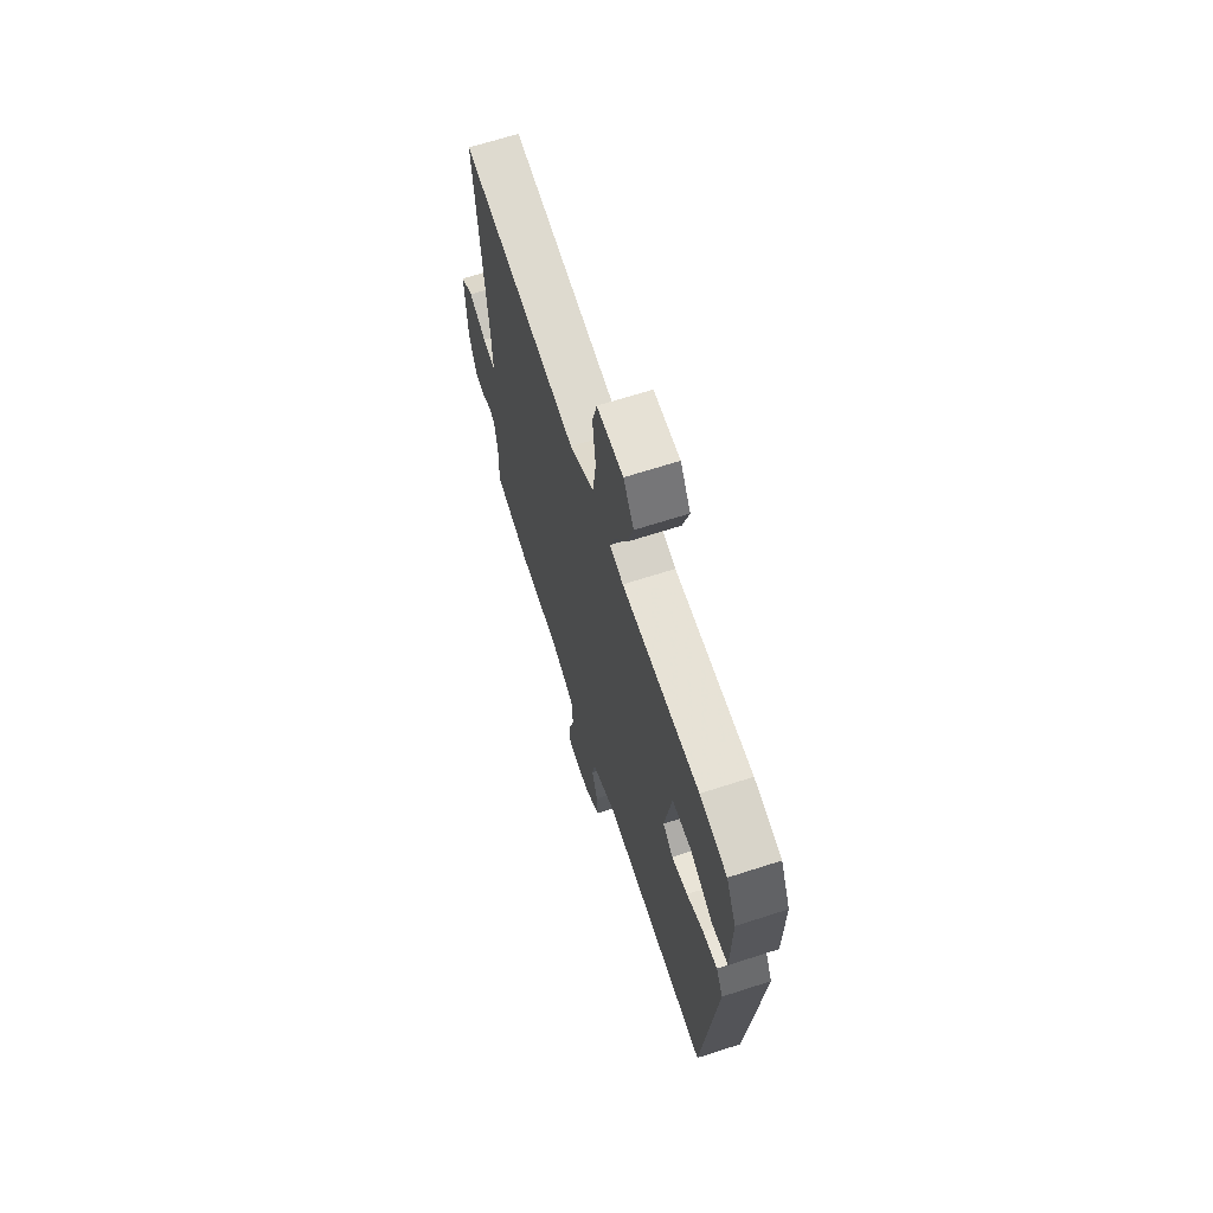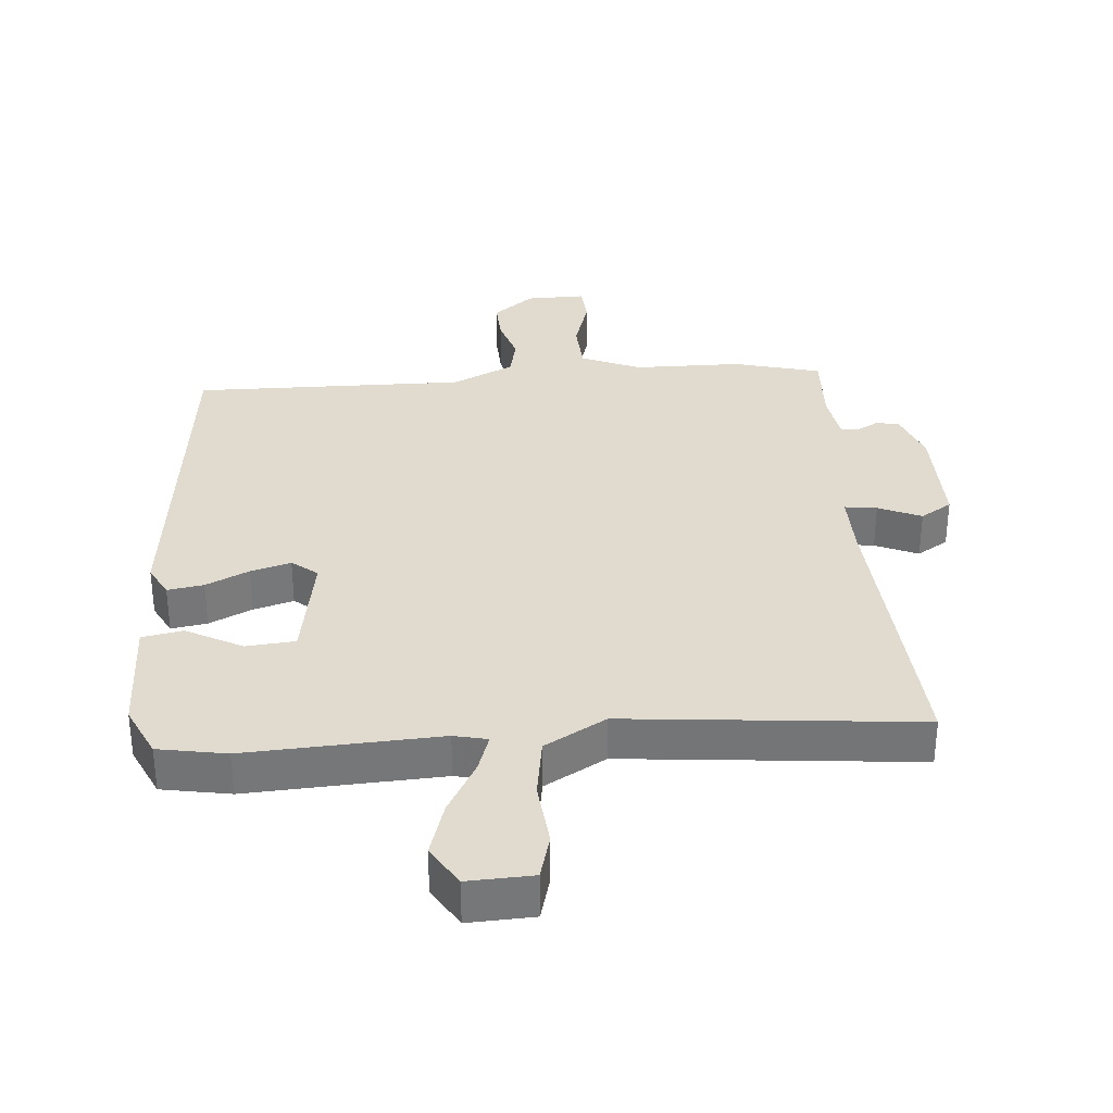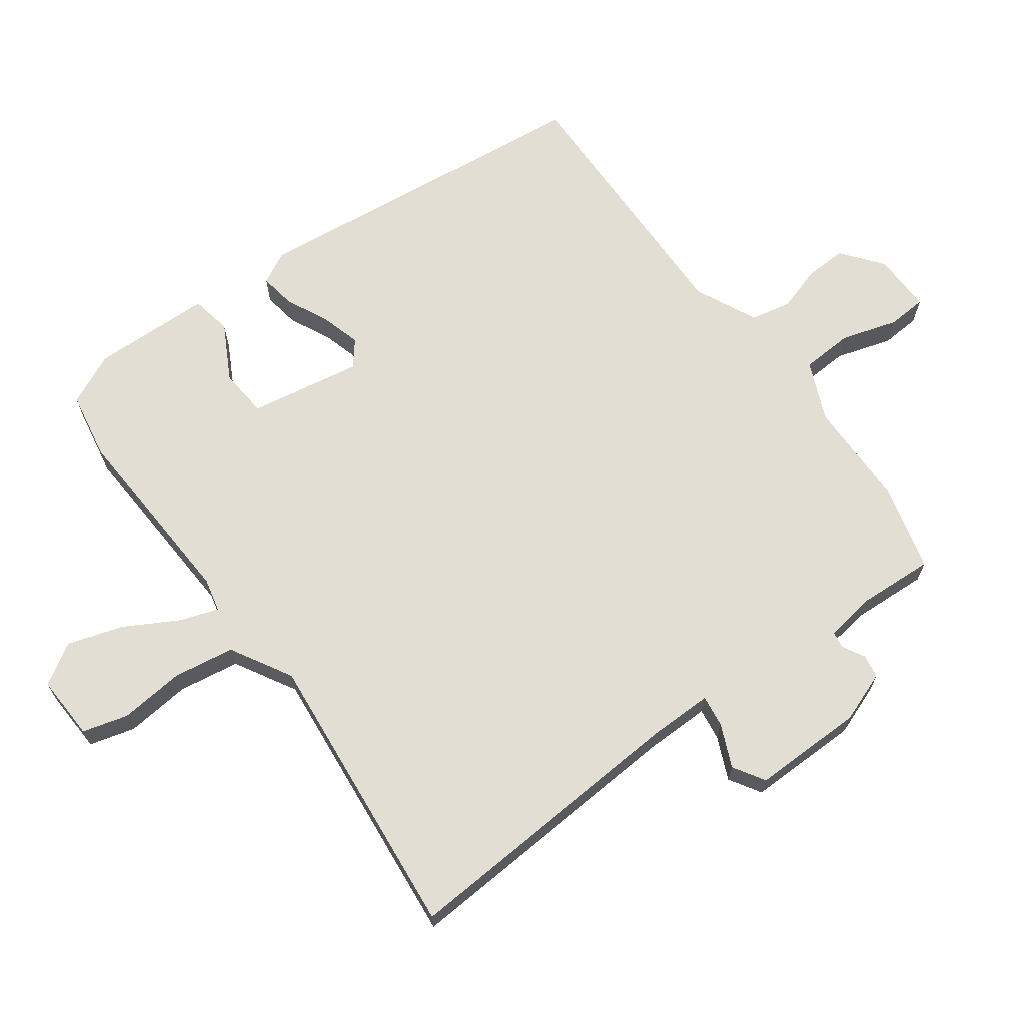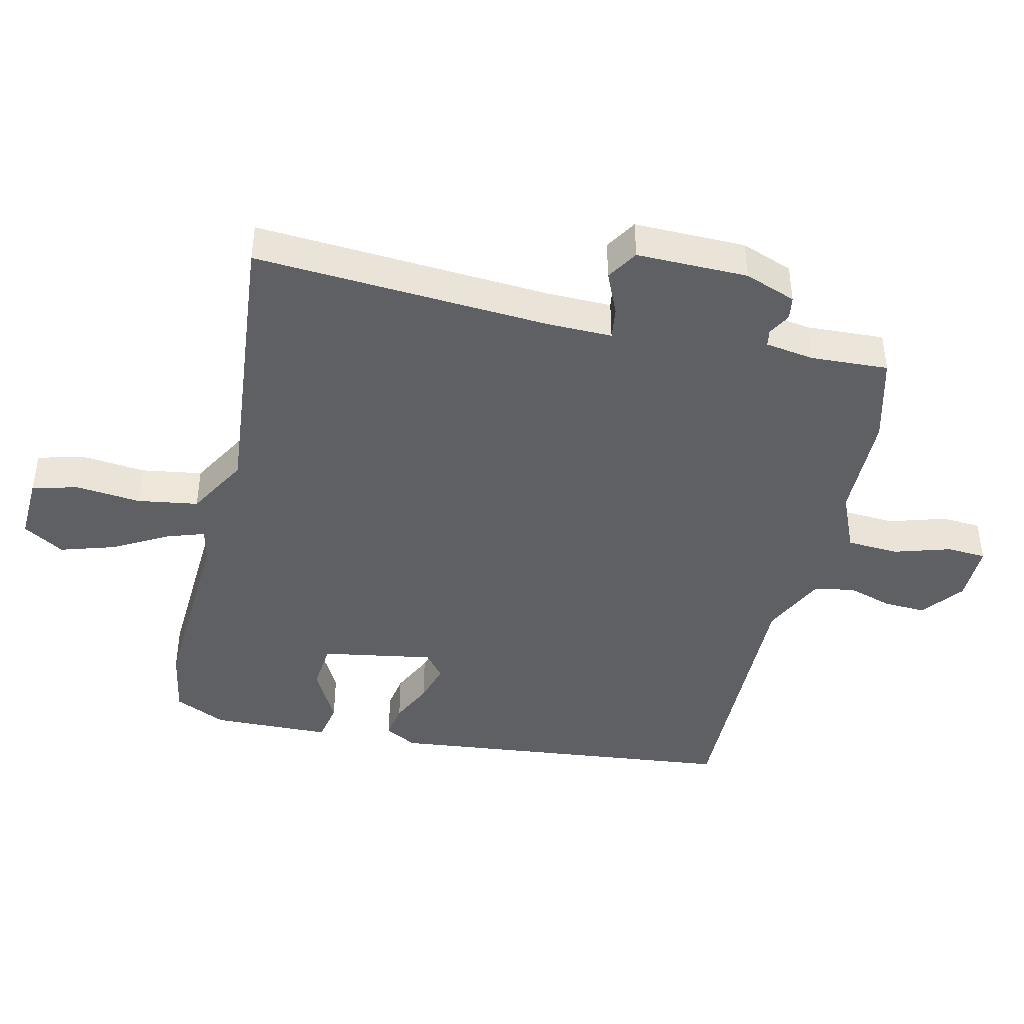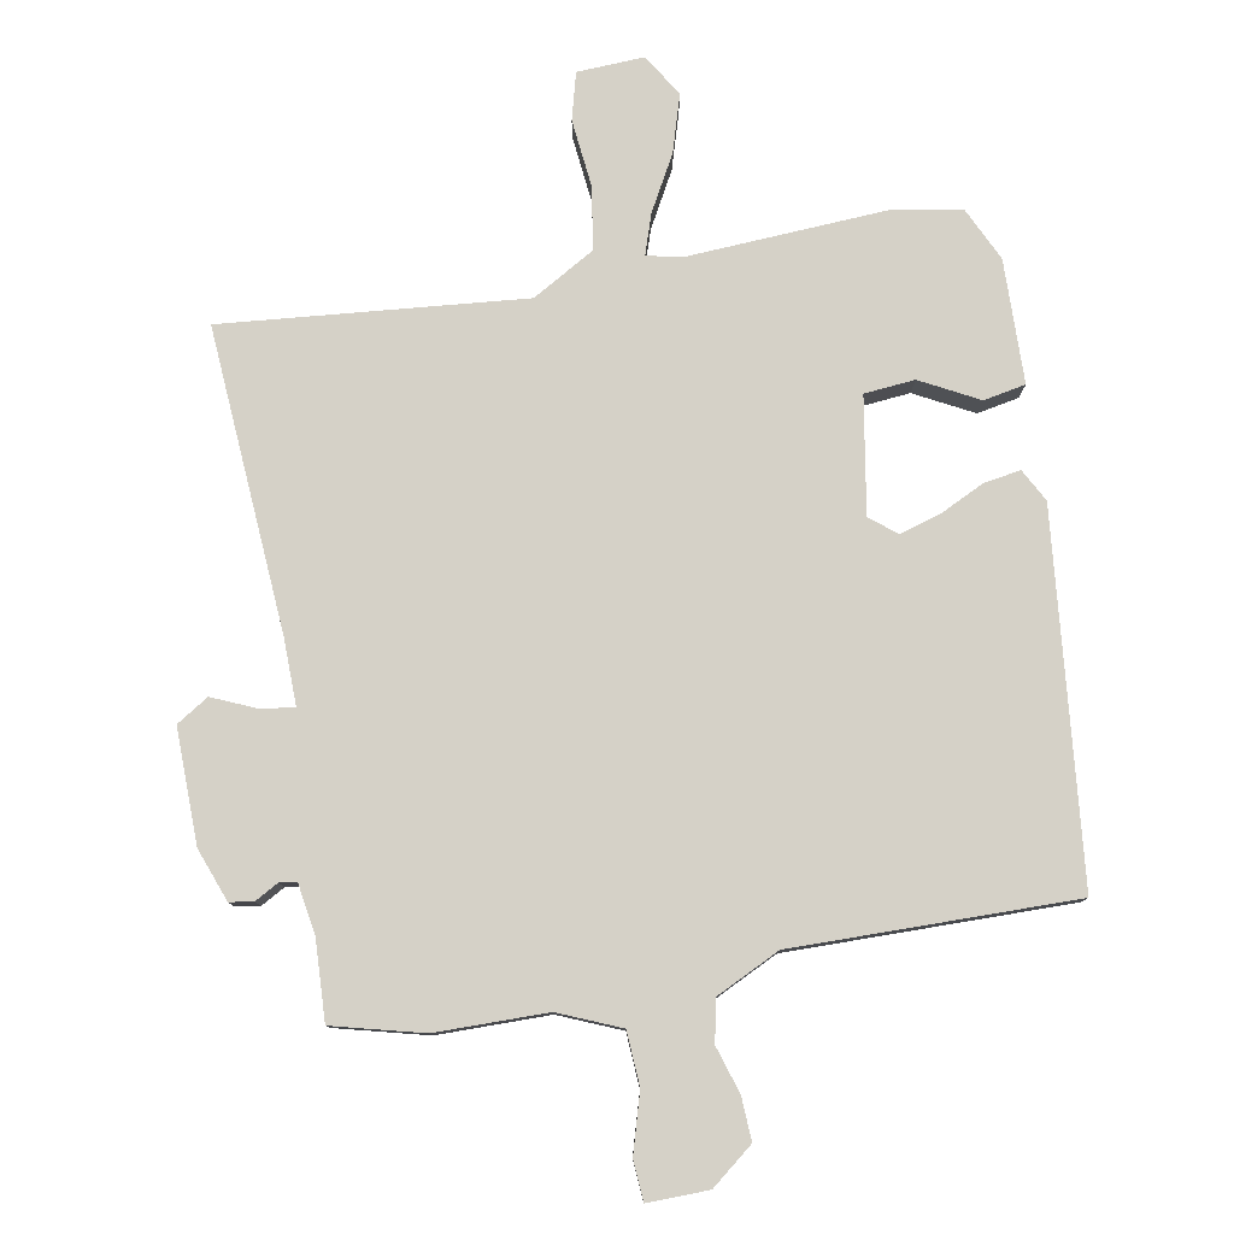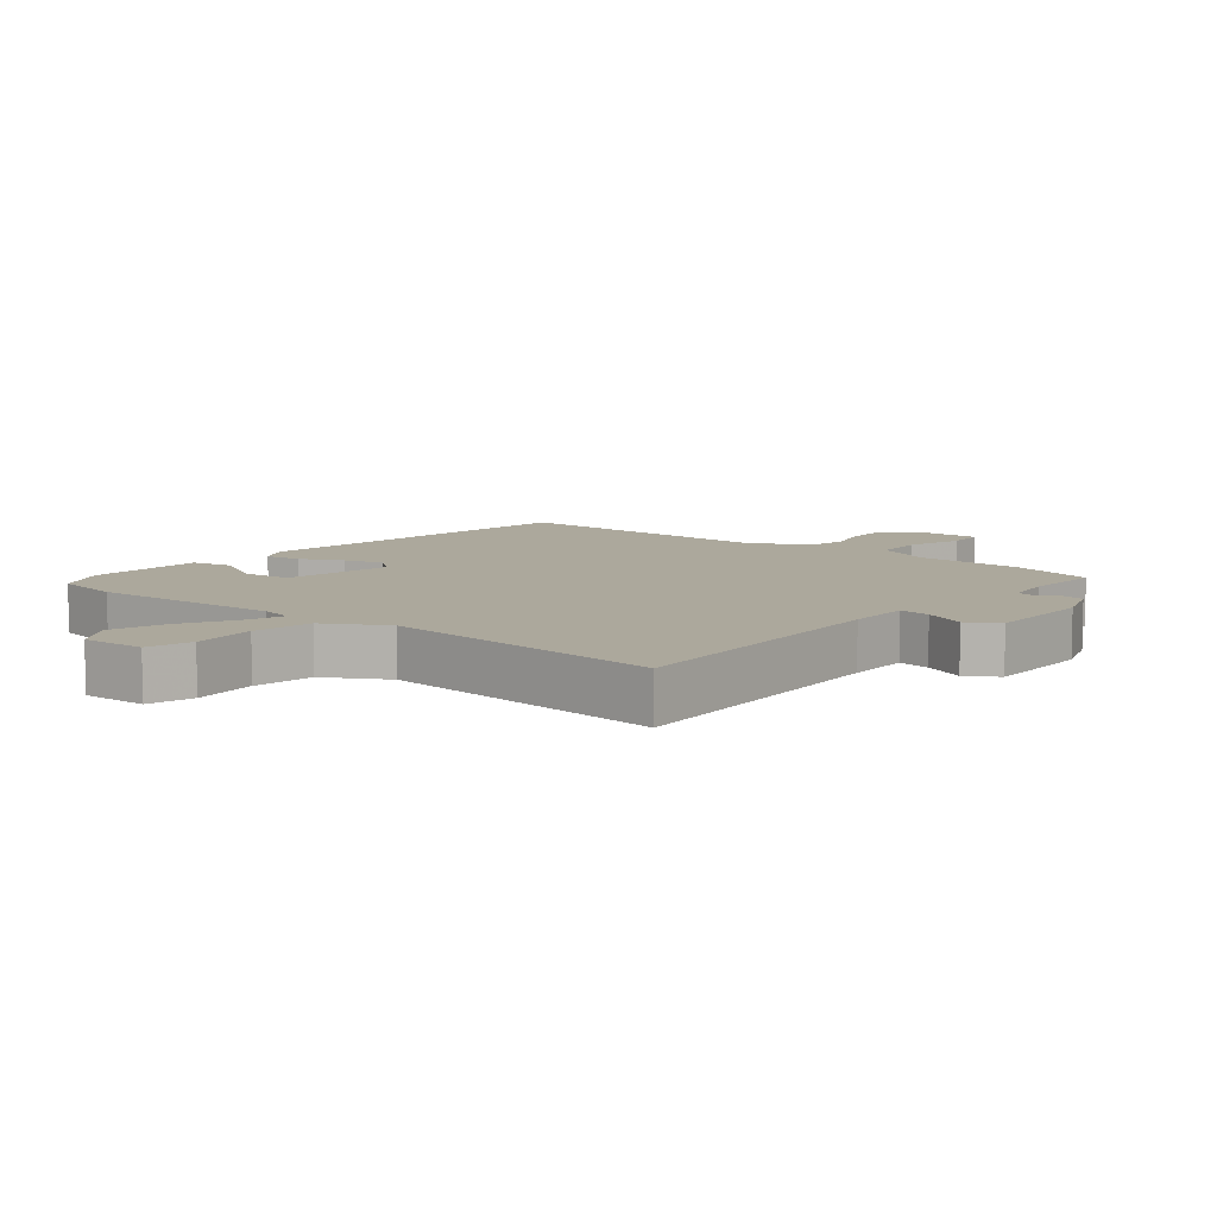
<metadata>
{"format":"obj","ext":"obj","renderer":"f3d","projection":"perspective","resolution":1024,"background":"white","views":[{"elev":67.0,"azim":-107.9,"up":"+Z"},{"elev":33.4,"azim":-3.6,"up":"+Y"},{"elev":67.3,"azim":54.9,"up":"+Y"},{"elev":-43.0,"azim":78.0,"up":"+Y"},{"elev":79.1,"azim":170.6,"up":"+Y"},{"elev":8.5,"azim":40.5,"up":"+Y"}]}
</metadata>
<code>
v -0.505 0.07 0.499
v -0.399 0.07 0.516
v -0.099 0.07 0.495
v -0.047 0.07 0.506
v -0.066 0.07 0.566
v -0.111 0.07 0.65
v -0.136 0.07 0.736
v -0.096 0.07 0.799
v 0.005 0.07 0.793
v 0.023 0.07 0.722
v 0.011 0.07 0.621
v 0.024 0.07 0.526
v 0.118 0.07 0.47
v 0.572 0.07 0.506
v 0.534 0.07 0.047
v 0.531 0.07 -0.053
v 0.581 0.07 -0.047
v 0.648 0.07 -0.019
v 0.696 0.07 -0.05
v 0.691 0.07 -0.223
v 0.66 0.07 -0.302
v 0.624 0.07 -0.307
v 0.589 0.07 -0.287
v 0.563 0.07 -0.291
v 0.55 0.07 -0.367
v 0.554 0.07 -0.487
v 0.418 0.07 -0.52
v 0.25 0.07 -0.519
v 0.157 0.07 -0.557
v 0.151 0.07 -0.638
v 0.176 0.07 -0.726
v 0.171 0.07 -0.787
v 0.079 0.07 -0.784
v 0.016 0.07 -0.733
v 0.02 0.07 -0.668
v 0.043 0.07 -0.598
v 0.031 0.07 -0.535
v -0.065 0.07 -0.487
v -0.489 0.07 -0.486
v -0.539 0.07 0.064
v -0.512 0.07 0.113
v -0.456 0.07 0.103
v -0.39 0.07 0.07
v -0.328 0.07 0.051
v -0.288 0.07 0.082
v -0.315 0.07 0.257
v -0.391 0.07 0.265
v -0.479 0.07 0.22
v -0.542 0.07 0.233
v -0.544 0.07 0.419
v -0.505 0 0.499
v -0.399 0 0.516
v -0.099 0 0.495
v -0.047 0 0.506
v -0.066 0 0.566
v -0.111 0 0.65
v -0.136 0 0.736
v -0.096 0 0.799
v 0.005 0 0.793
v 0.023 0 0.722
v 0.011 0 0.621
v 0.024 0 0.526
v 0.118 0 0.47
v 0.572 0 0.506
v 0.534 0 0.047
v 0.531 0 -0.053
v 0.581 0 -0.047
v 0.648 0 -0.019
v 0.696 0 -0.05
v 0.691 0 -0.223
v 0.66 0 -0.302
v 0.624 0 -0.307
v 0.589 0 -0.287
v 0.563 0 -0.291
v 0.55 0 -0.367
v 0.554 0 -0.487
v 0.418 0 -0.52
v 0.25 0 -0.519
v 0.157 0 -0.557
v 0.151 0 -0.638
v 0.176 0 -0.726
v 0.171 0 -0.787
v 0.079 0 -0.784
v 0.016 0 -0.733
v 0.02 0 -0.668
v 0.043 0 -0.598
v 0.031 0 -0.535
v -0.065 0 -0.487
v -0.489 0 -0.486
v -0.539 0 0.064
v -0.512 0 0.113
v -0.456 0 0.103
v -0.39 0 0.07
v -0.328 0 0.051
v -0.288 0 0.082
v -0.315 0 0.257
v -0.391 0 0.265
v -0.479 0 0.22
v -0.542 0 0.233
v -0.544 0 0.419
f 1 2 3
f 50 1 3
f 49 50 3
f 48 49 3
f 47 48 3
f 46 47 3 4
f 45 46 4
f 41 42 43
f 40 41 43
f 39 40 43
f 38 39 43
f 37 38 43 44
f 34 35 36
f 33 34 36
f 32 33 36
f 31 32 36
f 30 31 36
f 29 30 36 37
f 37 44 45
f 29 37 45
f 28 29 45
f 28 45 4
f 27 28 4
f 26 27 4
f 25 26 4
f 21 22 23
f 20 21 23
f 19 20 23
f 18 19 23
f 17 18 23
f 16 17 23 24
f 13 14 15
f 12 13 15 16
f 9 10 11
f 8 9 11
f 7 8 11
f 6 7 11
f 5 6 11
f 5 11 12
f 16 24 25
f 12 16 25
f 5 12 25
f 4 5 25
f 53 52 51
f 53 51 100
f 53 100 99
f 53 99 98
f 53 98 97
f 54 53 97 96
f 54 96 95
f 93 92 91
f 93 91 90
f 93 90 89
f 93 89 88
f 94 93 88 87
f 86 85 84
f 86 84 83
f 86 83 82
f 86 82 81
f 86 81 80
f 87 86 80 79
f 95 94 87
f 95 87 79
f 95 79 78
f 54 95 78
f 54 78 77
f 54 77 76
f 54 76 75
f 73 72 71
f 73 71 70
f 73 70 69
f 73 69 68
f 73 68 67
f 74 73 67 66
f 65 64 63
f 66 65 63 62
f 61 60 59
f 61 59 58
f 61 58 57
f 61 57 56
f 61 56 55
f 62 61 55
f 75 74 66
f 75 66 62
f 75 62 55
f 75 55 54
f 1 51 52 2
f 2 52 53 3
f 3 53 54 4
f 4 54 55 5
f 5 55 56 6
f 6 56 57 7
f 7 57 58 8
f 8 58 59 9
f 9 59 60 10
f 10 60 61 11
f 11 61 62 12
f 12 62 63 13
f 13 63 64 14
f 14 64 65 15
f 15 65 66 16
f 16 66 67 17
f 17 67 68 18
f 18 68 69 19
f 19 69 70 20
f 20 70 71 21
f 21 71 72 22
f 22 72 73 23
f 23 73 74 24
f 24 74 75 25
f 25 75 76 26
f 26 76 77 27
f 27 77 78 28
f 28 78 79 29
f 29 79 80 30
f 30 80 81 31
f 31 81 82 32
f 32 82 83 33
f 33 83 84 34
f 34 84 85 35
f 35 85 86 36
f 36 86 87 37
f 37 87 88 38
f 38 88 89 39
f 39 89 90 40
f 40 90 91 41
f 41 91 92 42
f 42 92 93 43
f 43 93 94 44
f 44 94 95 45
f 45 95 96 46
f 46 96 97 47
f 47 97 98 48
f 48 98 99 49
f 49 99 100 50
f 50 100 51 1

</code>
